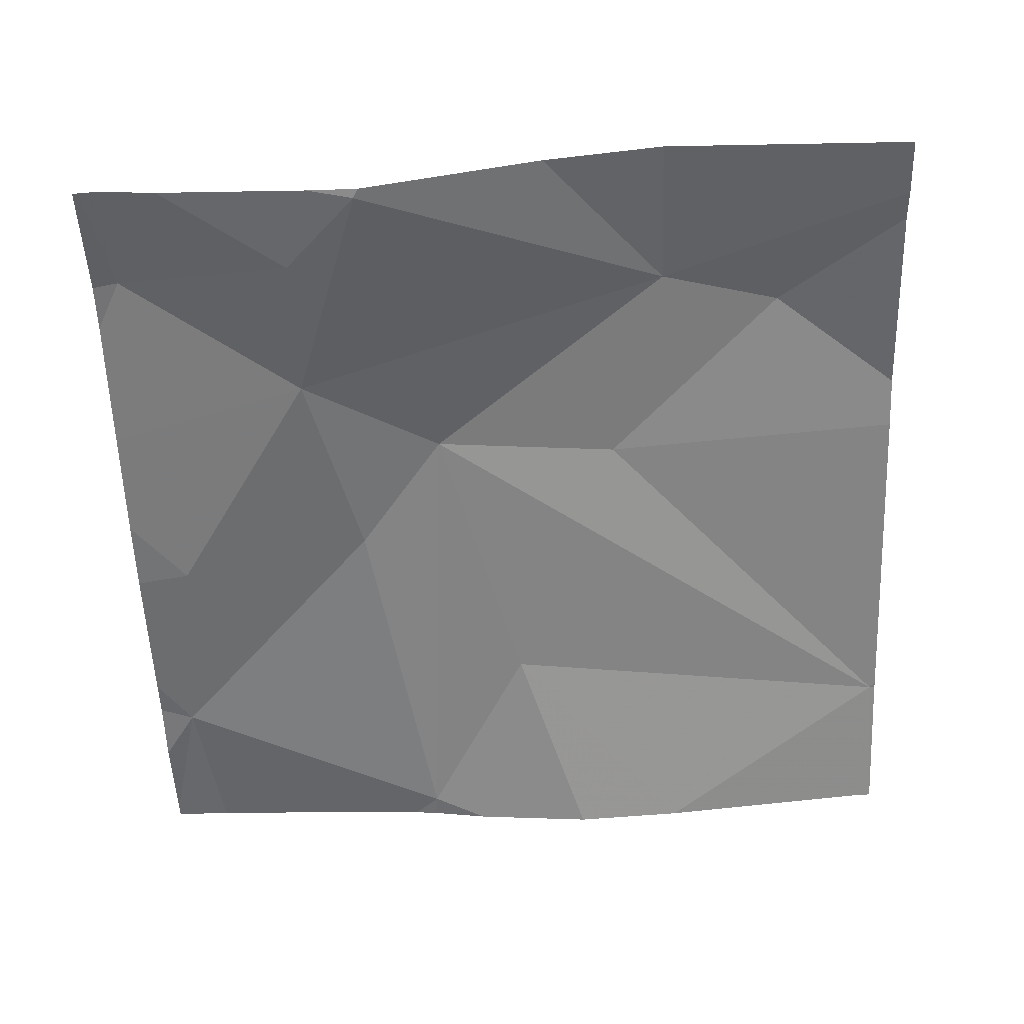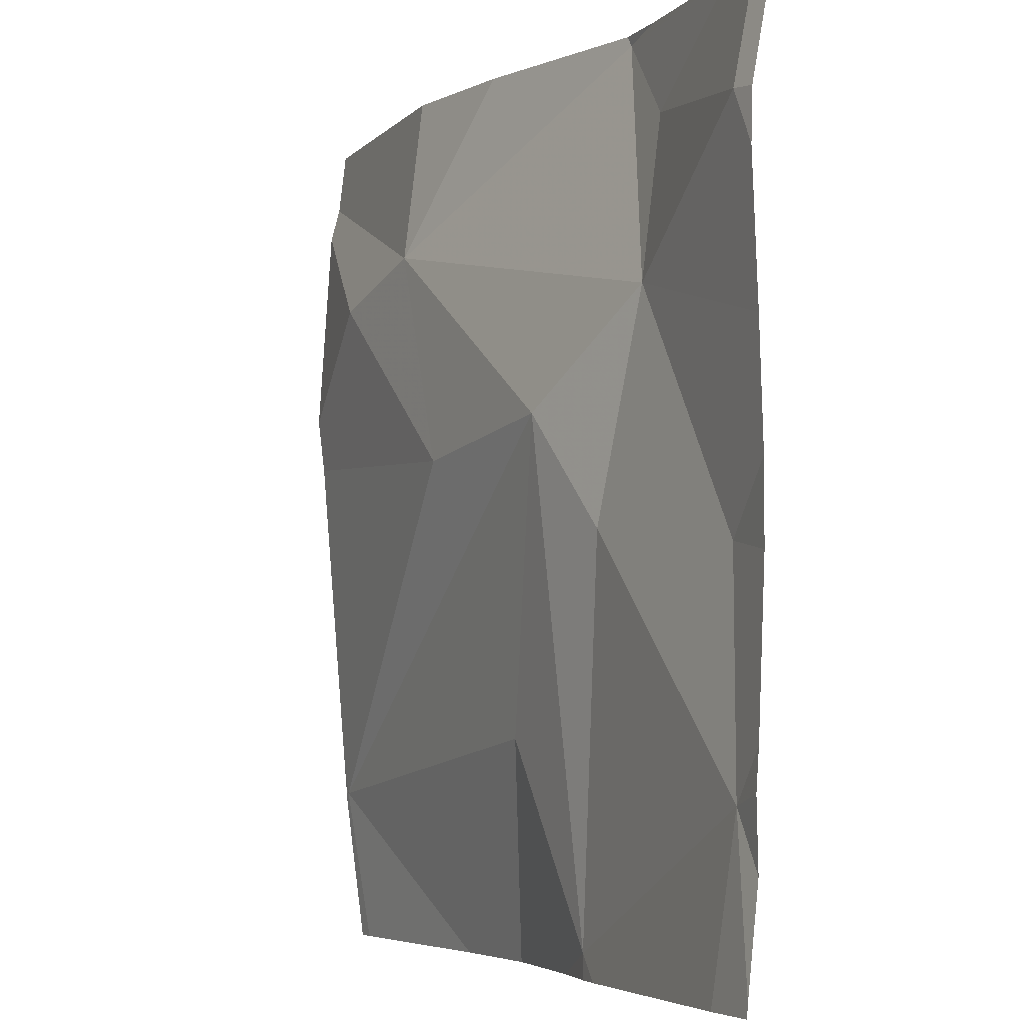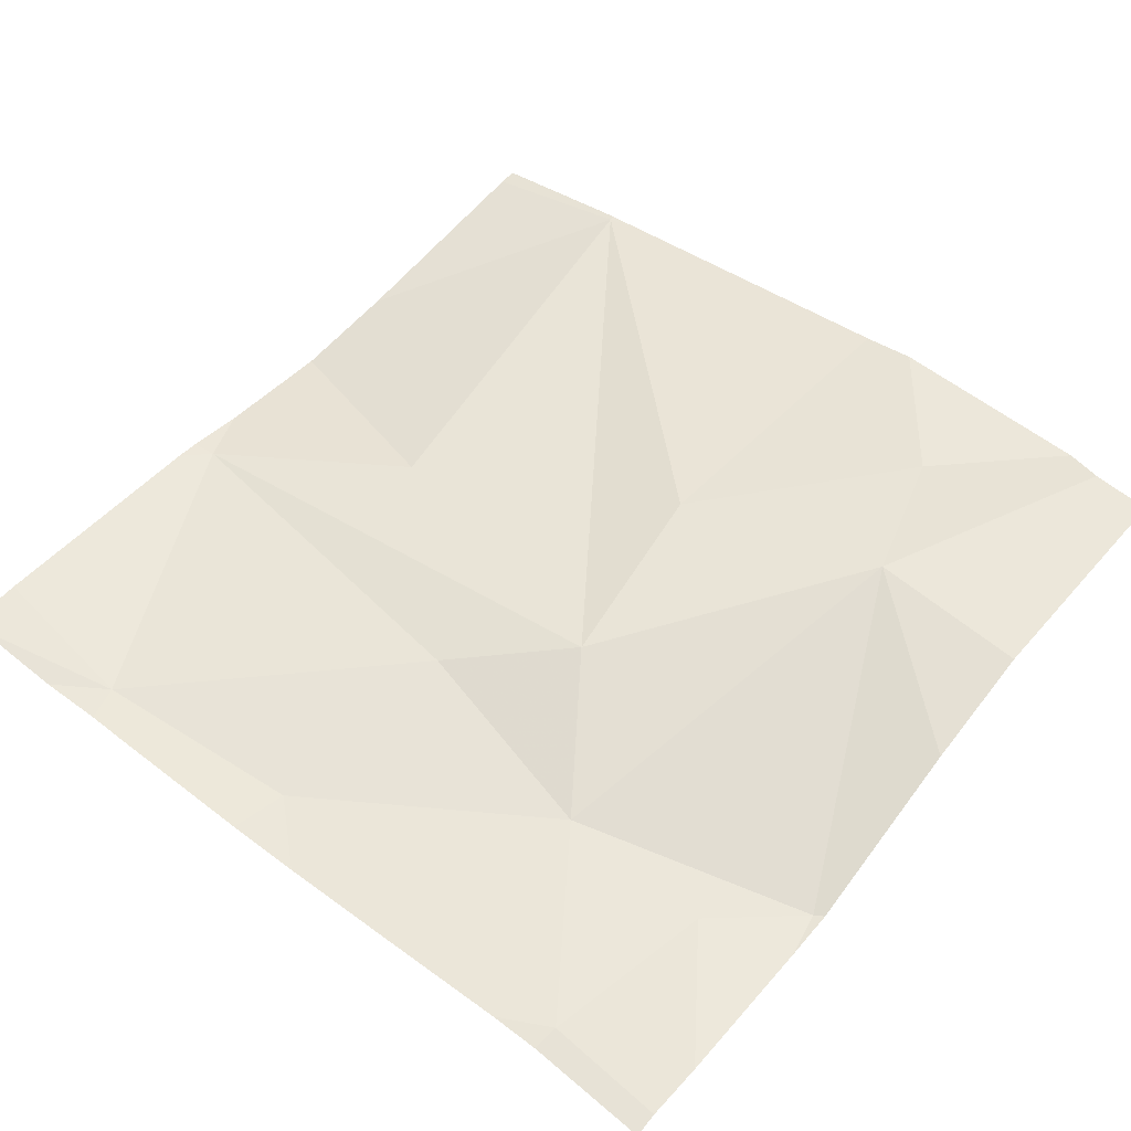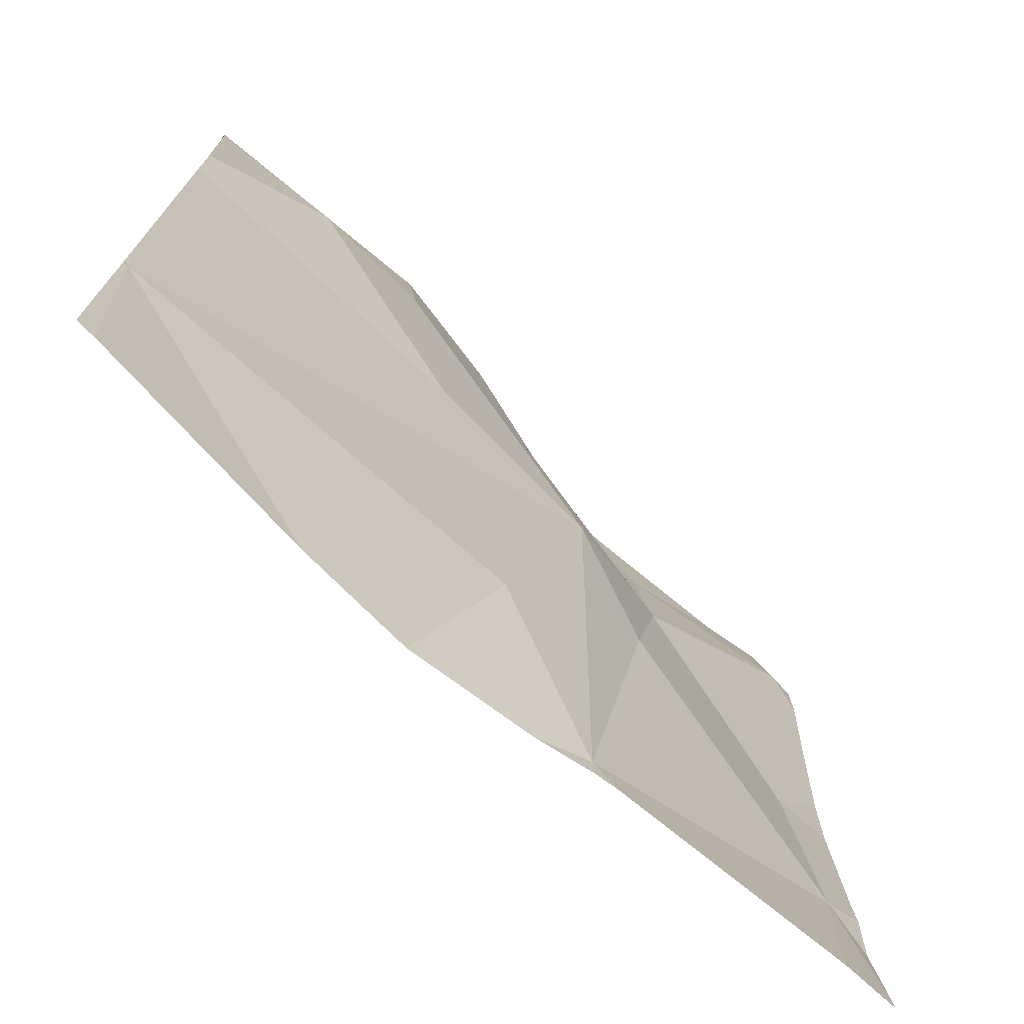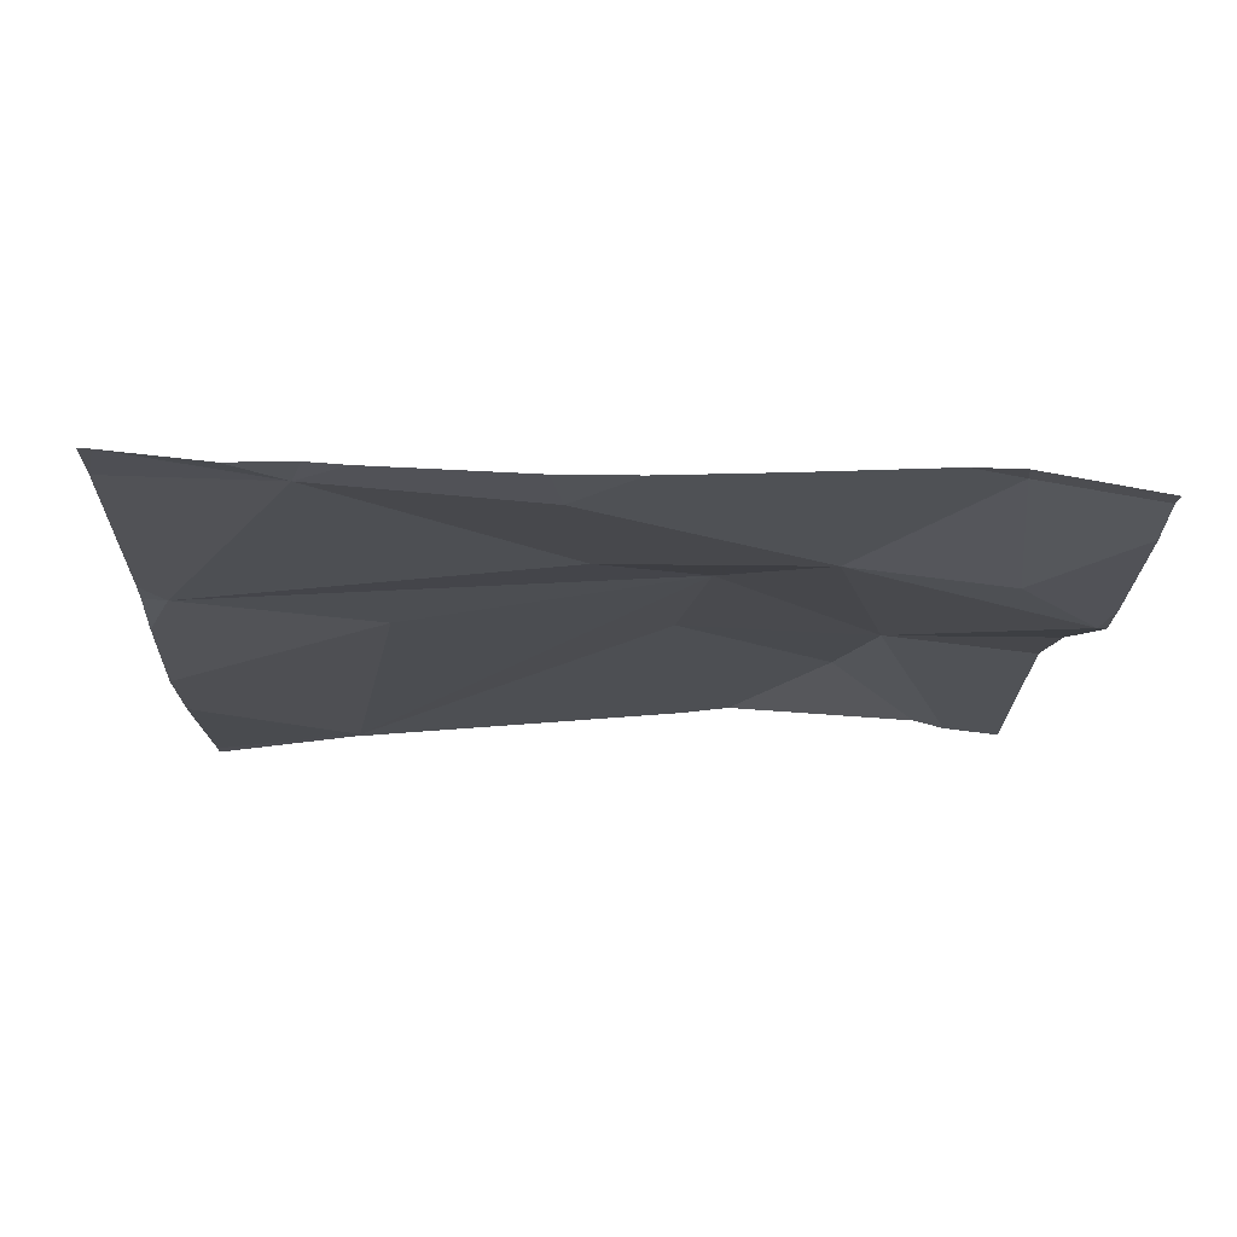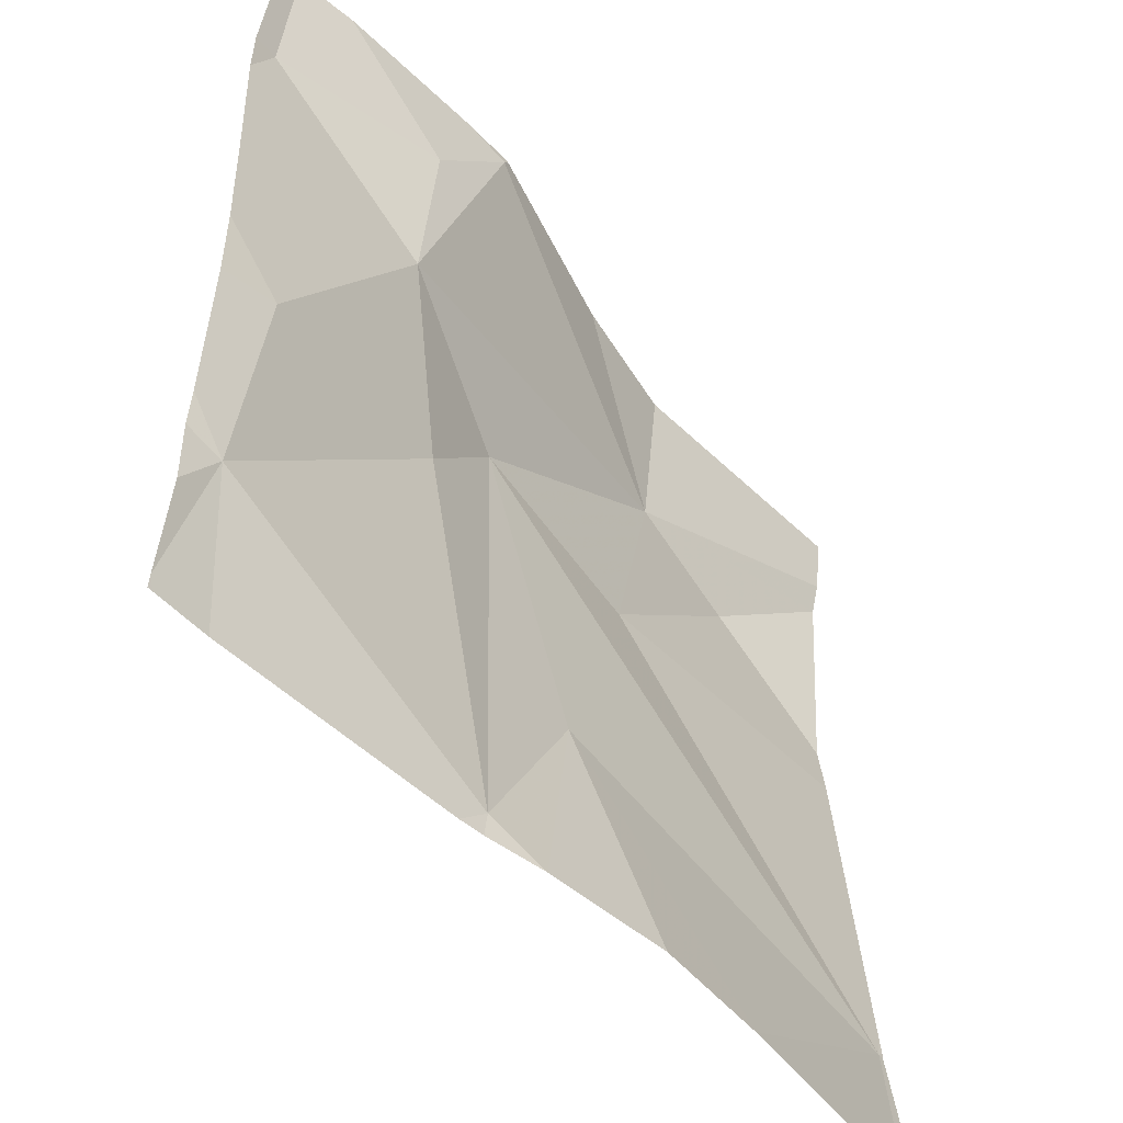
<metadata>
{"format":"obj","ext":"obj","renderer":"f3d","projection":"perspective","resolution":1024,"background":"white","views":[{"elev":-56.7,"azim":-178.0,"up":"+Z"},{"elev":-4.9,"azim":66.5,"up":"+Y"},{"elev":51.9,"azim":129.0,"up":"+Z"},{"elev":-73.4,"azim":-41.6,"up":"+Y"},{"elev":-19.2,"azim":88.8,"up":"+Z"},{"elev":-50.7,"azim":131.6,"up":"+Y"}]}
</metadata>
<code>
v -132.5 207.2 483.1
v -132.2 206.4 483.2
v -133.1 206.2 483.2
v -132.9 206.2 483.2
v -132.6 206.2 483.2
v -132.6 206.2 483.2
v -132.3 207.2 483.1
v -132.9 207.2 483.2
v -133.2 206.4 483.2
v -132.5 207.2 483.1
v -132.2 206.4 483.2
v -132.7 206.5 483.2
v -132.6 206.2 483.2
v -132.9 207 483.2
v -133 207 483.3
v -132.2 206.2 483.2
v -132.3 206.6 483.2
v -132.5 206.7 483.2
v -132.8 206.8 483.2
v -132.2 207.2 483.2
v -132.2 206.3 483.2
v -132.6 206.8 483.2
v -132.4 206.9 483.2
v -132.5 206.2 483.2
v -132.5 207.2 483.1
v -132.4 207.1 483.1
v -132.2 207 483.2
v -132.3 206.2 483.2
v -132.7 207.2 483.2
v -133.2 206.4 483.2
v -133.2 207.1 483.2
v -133.2 207.1 483.2
v -133.2 206.4 483.2
v -133.2 206.4 483.2
v -133.2 206.8 483.2
v -133.2 206.8 483.3
v -132.2 206.5 483.2
v -132.2 206.8 483.2
v -132.2 206.7 483.2
v -132.2 206.6 483.2
v -132.2 207 483.2
v -132.2 207 483.2
v -132.8 206.2 483.2
v -132.2 206.2 483.2
v -132.2 206.2 483.2
v -133.2 206.2 483.2
v -133.2 206.2 483.2
v -133.1 207.2 483.2
v -133.2 207.2 483.2
v -132.2 207.2 483.1
v -132.2 207.2 483.1
f 49 32 48
f 44 16 45
f 48 32 8
f 43 12 4
f 28 6 24
f 20 27 50
f 46 30 47
f 5 12 43
f 31 14 32
f 2 17 18
f 14 15 19
f 5 6 12
f 22 18 23
f 14 23 25
f 29 25 1
f 25 26 7
f 27 26 23
f 38 17 39
f 23 26 25
f 12 6 22
f 38 23 17
f 7 27 20
f 17 2 37
f 6 18 22
f 27 23 38
f 50 42 51
f 14 22 23
f 34 19 35
f 6 2 18
f 22 14 19
f 35 15 36
f 23 18 17
f 22 19 9
f 12 22 9
f 12 9 4
f 3 9 46
f 8 14 29
f 37 2 11
f 30 9 33
f 31 15 14
f 10 25 7
f 11 2 21
f 32 14 8
f 33 9 34
f 4 9 3
f 21 2 16
f 34 9 19
f 13 6 5
f 35 19 15
f 7 26 27
f 36 15 31
f 16 2 28
f 39 17 40
f 40 17 37
f 24 6 13
f 41 27 38
f 28 2 6
f 1 25 10
f 42 27 41
f 45 16 28
f 46 9 30
f 29 14 25
f 50 27 42

</code>
